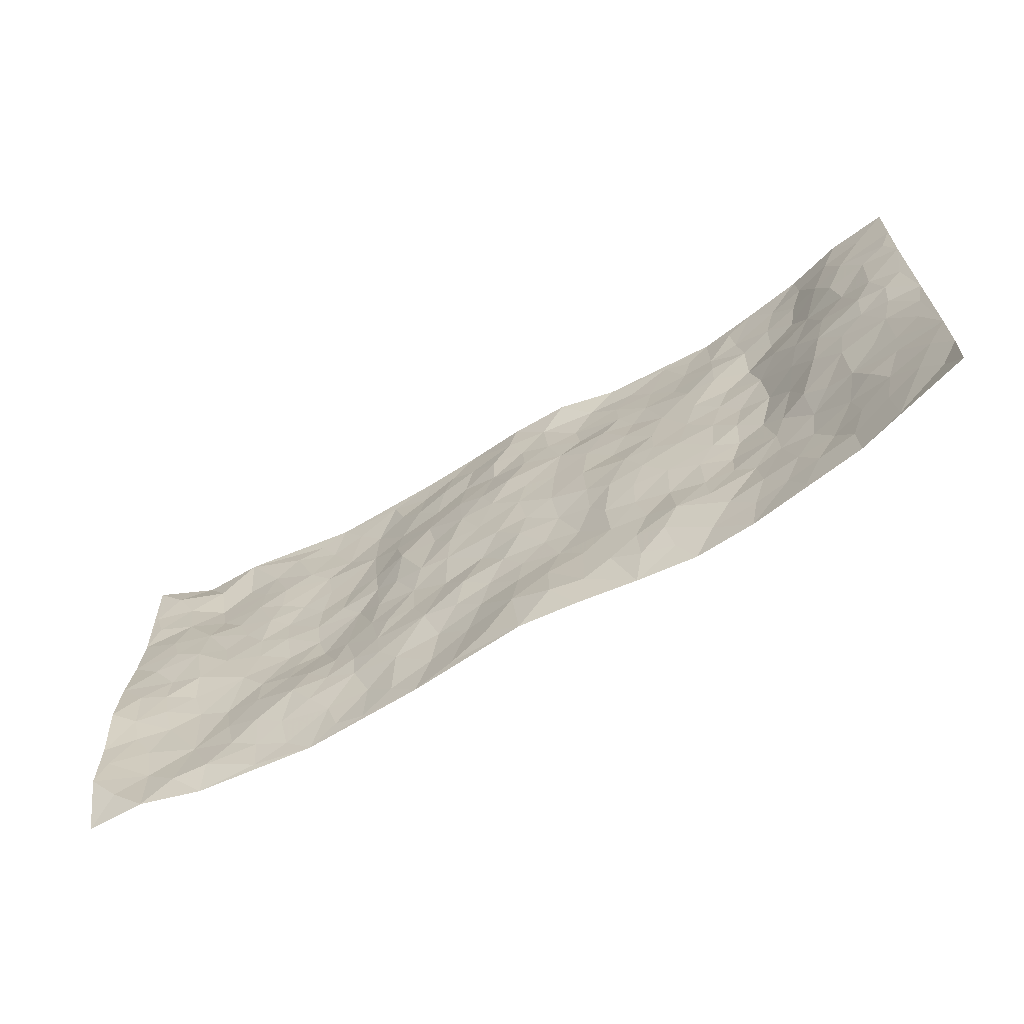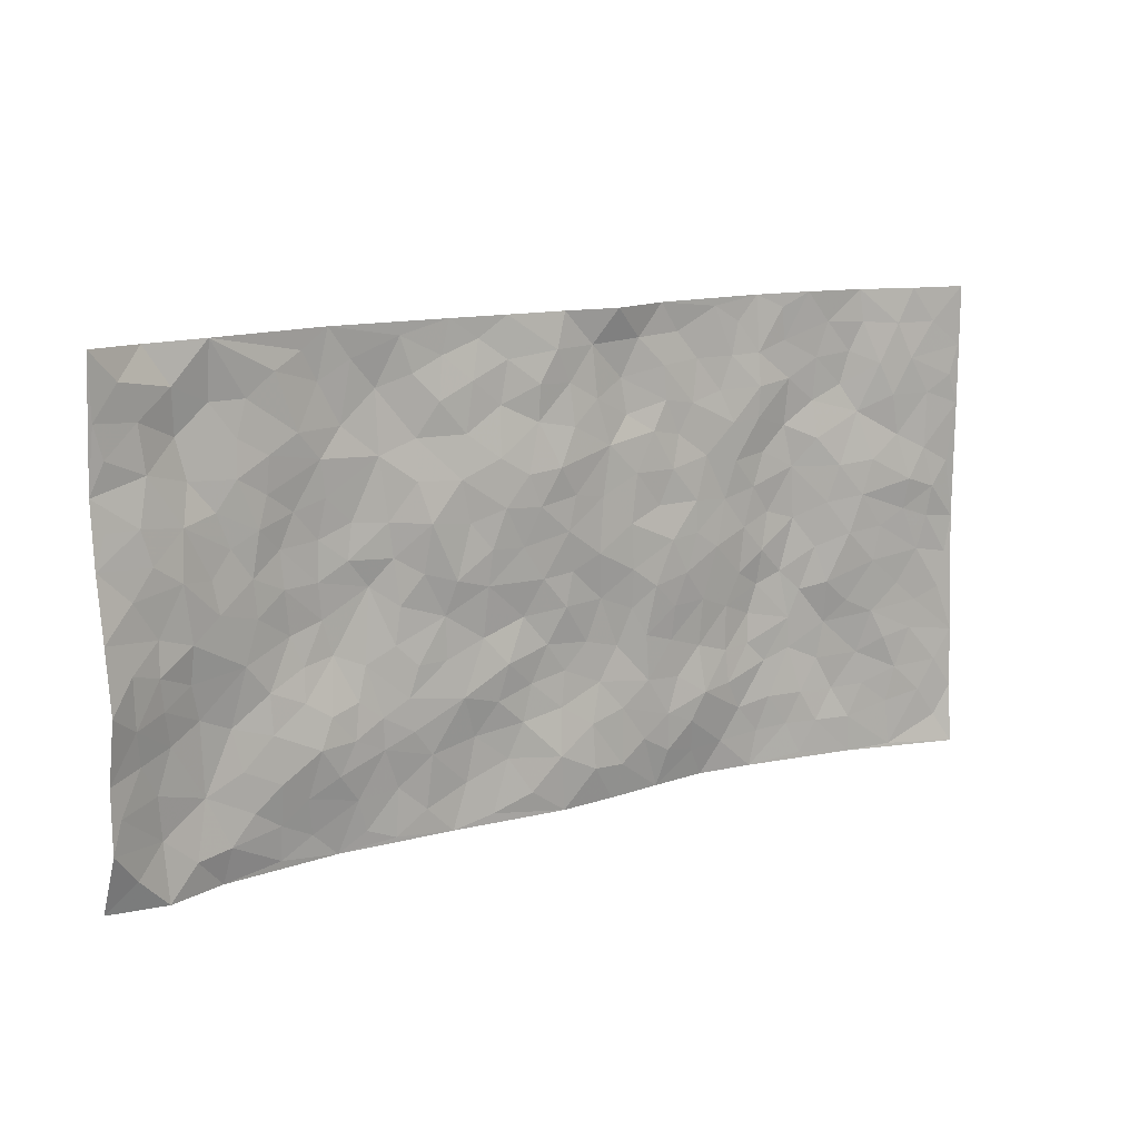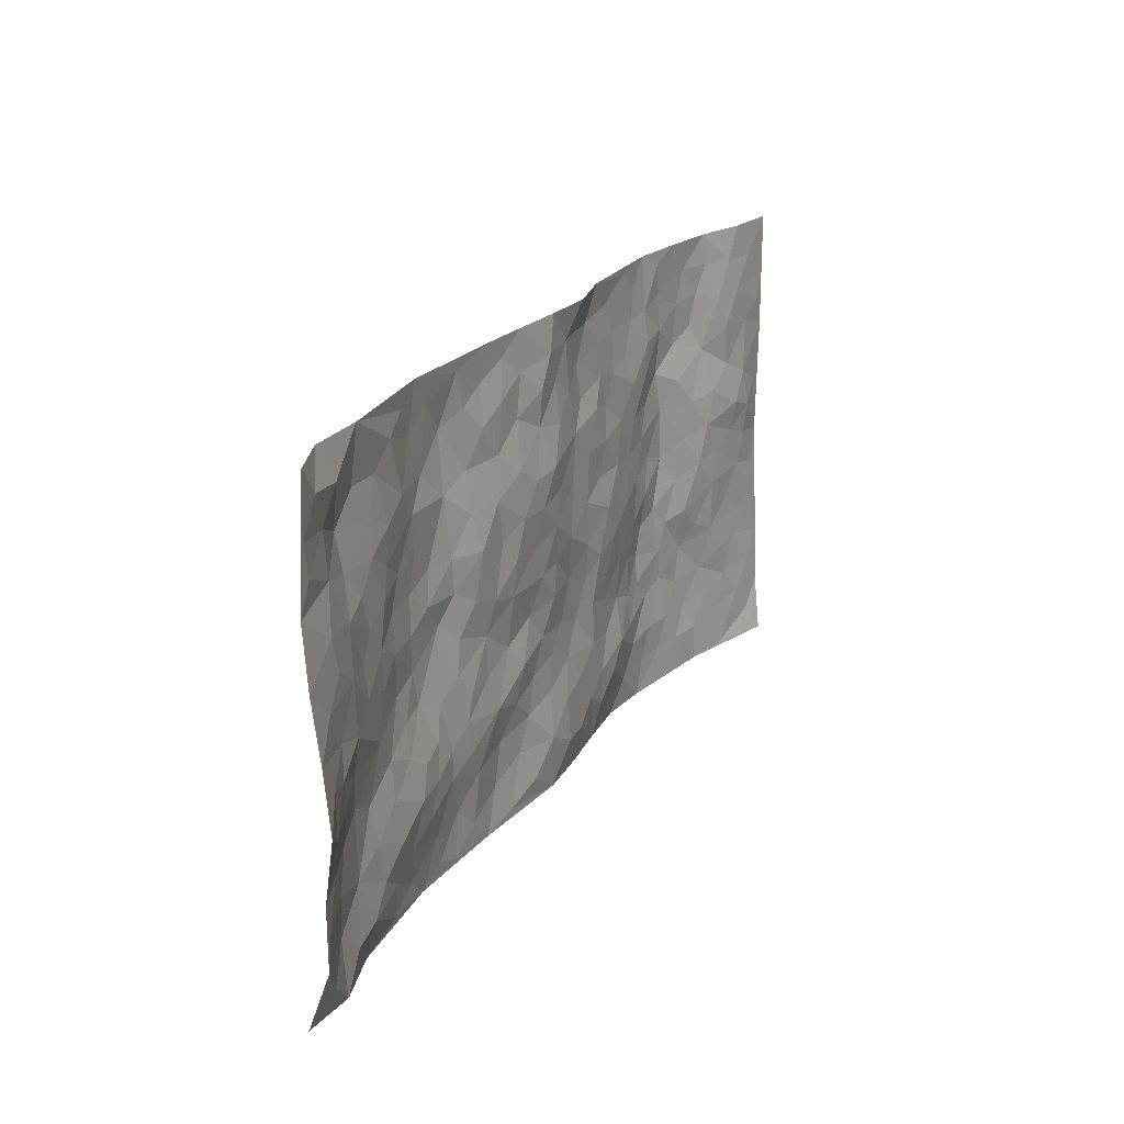
<metadata>
{"format":"obj","ext":"obj","renderer":"f3d","projection":"perspective","resolution":1024,"background":"white","views":[{"elev":-65.7,"azim":29.7,"up":"+Y"},{"elev":12.8,"azim":-34.0,"up":"+Y"},{"elev":21.3,"azim":-64.3,"up":"+Y"}]}
</metadata>
<code>
v -0.9812 0.006831 0.02442
v -0.976 0.9979 0.05694
v 0.9717 0.001327 0.07628
v 0.9772 0.9965 0.0513
v -0.7979 0.3926 0.01776
v -0.975 0.4995 0.06947
v -0.857 0.3573 0.03422
v 0.000472 0.004219 -0.001673
v -0.9755 0.2497 0.06498
v -0.9187 0.337 0.05561
v -0.7383 0.002952 -0.007705
v -0.9747 0.1249 0.06536
v -0.7137 0.2925 -0.005504
v -0.8574 0.0004032 0.02683
v -0.8428 0.2883 0.02162
v -0.4918 0.003354 -0.03174
v -0.9547 0.1874 0.05907
v -0.2934 0.1679 -0.01373
v -0.7797 0.322 0.006094
v -0.8651 0.1195 0.02199
v -0.9225 0.06304 0.04422
v -0.7973 0.06378 0.0165
v -0.6747 0.127 4.14e-05
v -0.7257 0.07444 0.006843
v -0.8747 0.2067 0.03068
v -0.909 0.2696 0.0444
v -0.7727 0.1765 0.003456
v -0.6949 0.2095 -0.0001718
v -0.8633 0.4877 0.03737
v -0.9709 0.3742 0.08004
v -0.7373 0.9965 0.01015
v -0.5372 0.2226 0.002396
v 0.2624 0.1573 -0.01082
v -0.9796 0.7486 0.04545
v -0.3686 0.3933 -0.01582
v -0.7858 0.7515 0.005922
v -0.8039 0.8299 0.0016
v -0.5843 0.4417 -0.02135
v -0.6028 0.6054 -0.01535
v -0.4923 0.9977 -0.02159
v -0.956 0.6865 0.04802
v -0.6631 0.5619 -0.001869
v -0.3916 0.7535 -0.02584
v -0.5103 0.2802 -0.005425
v -0.4605 0.2254 -0.008546
v -0.496 0.1623 -0.006556
v -0.4501 0.6362 -0.02785
v -0.3678 0.5599 -0.01981
v 0.1676 0.4738 -0.002465
v -0.3343 0.2216 -0.009495
v -0.2115 0.6107 -0.0009176
v -0.3764 0.6292 -0.01987
v -0.3024 0.05905 -0.02224
v -0.6293 0.71 -0.005815
v -0.3957 0.1948 -0.01572
v -0.87 0.6178 0.04352
v -0.03674 0.3492 -0.00523
v 0.0591 0.3403 -0.01103
v 0.3007 0.4509 -0.002929
v -0.09517 0.5517 0.003481
v -0.1661 0.556 0.00542
v 0.09332 0.6303 -0.001998
v -0.6347 0.3457 -0.006142
v -0.7496 0.5734 0.01416
v -0.9508 0.8091 0.04606
v -0.5612 0.13 -0.009787
v -0.3683 0.01365 -0.02641
v -0.7946 0.4656 0.02749
v -0.6186 0.1722 0.002285
v -0.6165 0.0195 -0.0176
v -0.2448 0.003299 -0.02236
v -0.6174 0.08908 -0.01063
v -0.5486 0.05471 -0.02282
v -0.4326 0.03873 -0.02624
v -0.4522 0.105 -0.0194
v -0.8902 0.6859 0.04331
v -0.9698 0.8732 0.0502
v -0.7369 0.5086 0.01527
v 0.0009577 0.998 0.001425
v -0.803 0.675 0.02421
v -0.5632 0.3148 -0.008062
v -0.5149 0.4604 -0.02829
v 0.007436 0.5714 0.006269
v -0.04878 0.4832 0.001978
v 0.004771 0.4201 0.0004808
v -0.123 0.13 -0.01518
v -0.5719 0.6699 -0.01866
v -0.9131 0.562 0.04938
v -0.7341 0.6904 0.006358
v -0.45 0.297 -0.01422
v -0.633 0.2673 -0.0006485
v -0.5034 0.6881 -0.0236
v -0.1736 0.4851 0.0009562
v -0.2632 0.4365 -0.01124
v -0.6485 0.6485 -0.001078
v -0.01033 0.119 0.005897
v -0.4163 0.5104 -0.03025
v -0.344 0.2887 -0.0098
v -0.242 0.5037 -0.0003916
v -0.1802 0.3825 -0.00848
v -0.9781 0.6241 0.05414
v -0.7069 0.6222 0.003425
v -0.8117 0.5794 0.03355
v -0.3628 0.1116 -0.02524
v -0.5236 0.5327 -0.02424
v -0.6842 0.4055 0.002538
v -0.1292 0.3253 0.0008859
v -0.1486 0.2508 -0.006932
v -0.5203 0.6114 -0.02623
v 0.1098 0.729 -0.003166
v -0.002259 0.2162 -0.005997
v -0.07182 0.2747 -0.008845
v 0.006188 0.2894 -0.008942
v -0.4309 0.3636 -0.02042
v -0.1958 0.186 -0.01943
v -0.6556 0.4873 -0.003202
v -0.5586 0.3804 -0.01868
v -0.4942 0.3905 -0.02852
v -0.3094 0.5243 -0.007743
v -0.2592 0.3508 -0.01101
v -0.3569 0.4673 -0.01653
v -0.2262 0.2719 -0.004908
v -0.08988 0.4123 -0.007517
v -0.5966 0.5309 -0.01357
v -0.09103 0.1999 -0.009265
v -0.2128 0.09529 -0.02345
v -0.3996 0.2585 -0.01325
v -0.923 0.4371 0.05954
v -0.8654 0.4202 0.04032
v 0.09386 0.4234 -0.01087
v 0.2108 0.2378 -0.008726
v 0.0841 0.517 3.492e-05
v 0.02062 0.4884 -0.001315
v 0.1685 0.3932 -0.009649
v 0.7884 0.4971 0.02966
v 0.2225 0.4336 -0.0001687
v 0.2688 0.3133 -0.0121
v 0.1622 0.5674 -0.001831
v 0.1246 0.9963 0.003592
v -0.2955 0.6197 0.001766
v 0.4262 0.8799 -0.02738
v 0.4917 0.9985 -0.03213
v -0.2146 0.7804 -0.007141
v -0.05789 0.8634 0.005865
v -0.3228 0.3491 -0.009209
v -0.4609 0.5657 -0.02421
v -0.07401 0.05481 -0.002396
v -0.1578 0.02403 -0.01413
v 0.1224 0.003813 -0.01212
v 0.014 0.8596 -0.001741
v -0.01555 0.6997 0.01396
v 0.425 0.1963 -0.01991
v 0.3441 0.2895 -0.018
v 0.5959 0.5265 -0.02921
v 0.5285 0.5469 -0.03164
v 0.4584 0.1349 -0.02698
v 0.5263 0.2272 -0.02954
v 0.4174 0.3613 -0.02342
v 0.02368 0.6408 0.005493
v -0.0588 0.6274 0.01016
v -0.1468 0.7296 0.005365
v -0.08621 0.693 0.01048
v -0.05946 0.7905 0.001697
v -0.1368 0.6329 0.008781
v 0.02203 0.7745 0.004064
v 0.2454 0.9982 -0.02249
v -0.01801 0.9261 0.004636
v -0.2702 0.8456 -0.01049
v -0.1996 0.8795 -0.006404
v -0.3164 0.7803 -0.01932
v -0.2448 0.9974 -0.01576
v -0.2292 0.696 -0.0002076
v -0.3195 0.7001 -0.009489
v -0.1395 0.8288 -0.006306
v -0.1217 0.9974 -0.008532
v 0.2195 0.7463 -0.009288
v 0.1755 0.6672 -0.003674
v 0.3296 0.595 -0.01071
v 0.2638 0.523 -0.0005146
v 0.2683 0.6659 -0.009109
v 0.427 0.7442 -0.0181
v 0.358 0.6831 -0.01762
v 0.2873 0.7331 -0.01868
v 0.06903 0.9284 -0.005967
v 0.07983 0.8227 -0.004433
v 0.1453 0.8573 -0.01953
v 0.2511 0.8732 -0.02031
v 0.3232 0.7934 -0.02045
v 0.2342 0.5953 -0.008902
v -0.8822 0.8661 0.03049
v -0.6852 0.8156 -0.001767
v -0.8695 0.774 0.02977
v -0.8612 0.9944 0.009416
v -0.9198 0.9385 0.04419
v -0.8122 0.9189 0.01489
v -0.7369 0.8841 -0.004148
v -0.608 0.9282 -0.004278
v -0.6653 0.8847 -0.003931
v -0.6897 0.7451 0.002766
v -0.5624 0.8138 -0.01037
v -0.6241 0.7805 -0.002774
v -0.5146 0.9002 -0.02433
v -0.3928 0.8777 -0.03369
v -0.5485 0.9593 -0.01659
v -0.4674 0.8154 -0.02951
v -0.4451 0.9356 -0.02721
v -0.3467 0.9719 -0.02007
v -0.5142 0.7602 -0.02008
v -0.3216 0.9004 -0.02021
v -0.2589 0.9294 -0.01888
v 0.1569 0.7842 -0.01565
v 0.2556 0.8042 -0.0183
v 0.1883 0.933 -0.02061
v 0.395 0.8119 -0.02483
v 0.3384 0.8805 -0.02839
v 0.3827 0.9825 -0.02848
v 0.2892 0.9374 -0.02948
v 0.4434 0.948 -0.0307
v 0.384 0.4932 -0.01281
v 0.3287 0.5288 -0.007983
v 0.487 0.6042 -0.02677
v 0.435 0.6644 -0.0199
v 0.4087 0.5879 -0.02085
v 0.3564 0.1899 -0.008243
v 0.4843 0.3344 -0.03583
v 0.4628 0.5224 -0.02452
v 0.3501 0.3877 -0.01254
v -0.1235 0.9136 -0.00638
v -0.1831 0.9567 -0.01402
v 0.3231 0.1327 -0.01112
v 0.6139 0.01419 -0.01217
v 0.2032 0.3333 -0.006943
v 0.2741 0.3845 -0.005805
v 0.5875 0.2476 -0.0248
v 0.7361 0.999 0.004118
v 0.9767 0.2506 0.05724
v 0.4949 0.8125 -0.01872
v 0.7155 0.4875 0.01647
v 0.4917 0.747 -0.01968
v 0.9759 0.5007 0.04688
v 0.6725 0.2944 -0.01236
v 0.513 0.4679 -0.0272
v 0.7765 0.3107 0.02234
v 0.5651 0.4156 -0.03194
v 0.492 0.001648 -0.03072
v 0.09142 0.2526 -0.01132
v 0.508 0.07685 -0.02853
v 0.1365 0.3193 -0.01596
v 0.4194 0.2664 -0.02431
v 0.872 0.2649 0.03944
v 0.6434 0.4619 -0.01146
v 0.5808 0.08199 -0.01961
v 0.4523 0.4258 -0.02546
v 0.6105 0.3718 -0.02108
v 0.2894 0.2323 -0.01517
v 0.4813 0.2712 -0.03092
v 0.266 0.07844 -0.01491
v 0.3681 0.003333 -0.03959
v 0.245 0.003259 -0.02753
v 0.2027 0.115 -0.009993
v 0.06914 0.1707 -0.0009984
v 0.1465 0.1901 -0.007482
v 0.6156 0.1475 -0.01418
v 0.7741 0.4229 0.02688
v 0.7499 0.221 0.007346
v 0.6532 0.0805 -0.006945
v 0.6689 0.3845 0.0004294
v 0.718 0.3392 0.0075
v 0.8839 0.3261 0.04012
v 0.7421 0.5679 0.0234
v 0.6956 0.1452 -0.008175
v 0.7645 0.1497 0.01283
v 0.8382 0.3675 0.03243
v 0.9399 0.3498 0.0503
v 0.8832 0.4387 0.04225
v 0.5855 0.313 -0.02485
v 0.8198 0.1057 0.02851
v 0.3339 0.06383 -0.02549
v 0.4131 0.06902 -0.03004
v 0.07222 0.07895 0.00481
v 0.1438 0.07308 -0.005035
v 0.9747 0.7482 0.05195
v 0.7336 0.07887 0.005956
v 0.6592 0.2157 -0.01594
v 0.9583 0.4252 0.0484
v 0.9037 0.5092 0.04662
v 0.8069 0.2501 0.02944
v 0.536 0.1482 -0.02298
v 0.7355 0.001048 0.006877
v 0.506 0.3942 -0.03566
v 0.9368 0.06299 0.05577
v 0.9758 0.1254 0.06181
v 0.8389 0.1801 0.03347
v 0.8962 0.1241 0.04781
v 0.8277 0.008726 0.0332
v 0.9351 0.188 0.05379
v 0.6661 0.556 -0.001648
v 0.6907 0.6334 0.007083
v 0.5894 0.6367 -0.02864
v 0.8233 0.6911 0.03442
v 0.6358 0.772 -0.0223
v 0.9537 0.6245 0.04915
v 0.7645 0.6421 0.02693
v 0.8509 0.595 0.04775
v 0.7345 0.7441 0.006856
v 0.843 0.5307 0.03913
v 0.9126 0.5739 0.05244
v 0.8883 0.659 0.04841
v 0.6412 0.6934 -0.009323
v 0.5694 0.7248 -0.03307
v 0.513 0.6751 -0.0298
v 0.8502 0.8517 0.04251
v 0.7152 0.8716 -0.002466
v 0.8087 0.7765 0.03509
v 0.8939 0.7771 0.04675
v 0.7784 0.8443 0.02531
v 0.9731 0.8724 0.05151
v 0.6982 0.8028 -0.009664
v 0.9509 0.81 0.05214
v 0.7434 0.932 0.007613
v 0.855 0.9979 0.03693
v 0.614 0.9993 -0.01528
v 0.8191 0.9257 0.03277
v 0.9052 0.9268 0.04558
v 0.6649 0.9354 -0.01224
v 0.5603 0.9022 -0.02661
v 0.4948 0.8816 -0.02638
v 0.553 0.9703 -0.02354
v 0.5738 0.8226 -0.02506
v 0.6403 0.8614 -0.01795
f 29 6 128
f 12 21 20
f 26 10 9
f 55 45 46
f 27 19 15
f 26 9 17
f 101 6 88
f 12 1 21
f 7 15 19
f 125 86 96
f 84 123 85
f 129 29 128
f 25 27 15
f 12 20 17
f 73 75 66
f 22 14 11
f 26 17 25
f 9 12 17
f 25 15 26
f 5 129 7
f 52 146 48
f 55 18 50
f 7 19 5
f 20 27 25
f 124 82 105
f 41 76 34
f 20 14 22
f 14 20 21
f 14 21 1
f 24 22 11
f 24 27 22
f 72 66 69
f 69 32 91
f 70 24 11
f 24 23 27
f 17 20 25
f 27 20 22
f 10 15 7
f 10 26 15
f 23 28 27
f 27 13 19
f 28 23 69
f 13 27 28
f 119 121 94
f 10 7 129
f 6 30 128
f 9 10 30
f 36 192 80
f 80 102 89
f 118 81 44
f 64 103 78
f 115 126 86
f 45 32 46
f 91 63 13
f 129 68 29
f 95 87 54
f 95 54 199
f 202 40 204
f 82 97 105
f 29 88 6
f 18 55 104
f 148 126 71
f 38 82 124
f 50 18 122
f 117 82 38
f 5 19 106
f 82 117 118
f 80 64 102
f 127 45 55
f 194 77 190
f 98 35 114
f 39 124 105
f 127 50 98
f 106 19 13
f 66 75 46
f 39 95 42
f 63 117 38
f 95 89 102
f 101 56 76
f 51 140 99
f 18 53 126
f 62 83 132
f 45 127 90
f 112 113 57
f 103 29 68
f 130 85 58
f 109 39 105
f 35 94 121
f 113 246 58
f 151 165 163
f 120 100 94
f 114 127 98
f 192 190 65
f 95 39 87
f 36 191 37
f 67 104 74
f 56 101 88
f 13 63 106
f 192 34 76
f 268 241 243
f 108 115 125
f 93 84 60
f 133 84 85
f 156 288 157
f 101 76 41
f 80 103 64
f 105 97 146
f 99 61 51
f 92 109 47
f 125 96 111
f 158 227 153
f 75 104 55
f 69 66 32
f 81 91 32
f 106 78 68
f 42 64 78
f 77 34 65
f 24 70 72
f 75 73 16
f 16 71 67
f 2 34 77
f 13 28 91
f 103 56 88
f 56 80 76
f 72 69 23
f 11 16 70
f 16 73 70
f 16 67 74
f 115 18 126
f 24 72 23
f 73 72 70
f 16 74 75
f 72 73 66
f 32 45 44
f 84 83 60
f 66 46 32
f 78 106 116
f 117 63 81
f 67 53 104
f 103 68 78
f 69 91 28
f 36 80 89
f 106 38 116
f 106 68 5
f 81 118 117
f 62 132 138
f 32 44 81
f 53 67 71
f 57 58 85
f 123 100 107
f 93 60 61
f 33 230 224
f 8 96 147
f 132 133 130
f 140 48 119
f 93 100 123
f 122 98 50
f 164 60 160
f 53 71 126
f 125 112 108
f 193 194 195
f 75 55 46
f 63 91 81
f 56 103 80
f 196 198 31
f 18 104 53
f 121 48 97
f 38 106 63
f 118 97 82
f 97 35 121
f 51 172 140
f 130 134 49
f 87 39 109
f 288 252 263
f 97 114 35
f 47 43 92
f 57 113 58
f 248 130 58
f 34 101 41
f 114 90 127
f 116 124 42
f 145 94 35
f 118 114 97
f 167 79 175
f 98 145 35
f 85 123 57
f 43 47 52
f 199 36 89
f 42 78 116
f 159 83 62
f 88 29 103
f 74 104 75
f 118 44 90
f 173 140 172
f 42 95 102
f 190 192 37
f 65 190 77
f 89 95 199
f 125 111 112
f 92 87 109
f 18 115 122
f 177 180 176
f 112 57 107
f 109 105 146
f 93 94 100
f 285 286 275
f 96 86 147
f 137 232 131
f 57 123 107
f 87 92 208
f 49 134 136
f 132 130 49
f 161 164 162
f 50 127 55
f 122 108 107
f 122 107 100
f 48 140 52
f 118 90 114
f 99 119 94
f 123 84 93
f 36 37 192
f 48 121 119
f 120 122 100
f 39 42 124
f 38 124 116
f 248 58 246
f 44 45 90
f 98 122 120
f 146 52 47
f 94 93 99
f 168 209 170
f 212 183 188
f 202 197 200
f 42 102 64
f 107 108 112
f 99 93 61
f 8 280 96
f 112 111 113
f 125 115 86
f 115 108 122
f 128 30 10
f 5 68 129
f 10 129 128
f 132 49 138
f 83 84 133
f 130 133 85
f 83 133 132
f 248 134 130
f 156 152 224
f 151 110 165
f 212 186 211
f 153 224 249
f 254 251 244
f 246 261 262
f 225 158 249
f 49 136 179
f 185 184 150
f 214 188 181
f 181 188 182
f 161 163 174
f 143 170 172
f 110 211 185
f 184 79 167
f 174 228 169
f 62 110 159
f 163 150 144
f 210 169 229
f 170 143 168
f 176 211 110
f 98 120 145
f 94 145 120
f 48 146 97
f 109 146 47
f 148 86 126
f 147 86 148
f 71 8 148
f 8 147 148
f 244 276 254
f 232 136 134
f 174 143 161
f 60 83 160
f 163 162 151
f 159 160 83
f 261 281 262
f 259 281 149
f 219 220 59
f 246 113 111
f 33 255 131
f 157 256 152
f 137 255 153
f 230 278 279
f 262 260 33
f 154 155 242
f 131 255 137
f 248 131 232
f 281 280 149
f 259 258 278
f 220 179 59
f 159 151 160
f 162 160 151
f 164 61 60
f 228 174 144
f 144 174 163
f 159 110 151
f 161 172 164
f 186 184 185
f 161 162 163
f 61 164 51
f 160 162 164
f 187 217 213
f 150 163 165
f 205 202 200
f 79 184 139
f 170 43 173
f 174 169 143
f 161 143 172
f 167 144 150
f 176 180 183
f 172 170 173
f 223 226 221
f 185 150 165
f 99 140 119
f 207 206 203
f 172 51 164
f 43 52 173
f 173 52 140
f 167 175 228
f 228 229 169
f 210 168 169
f 177 110 62
f 189 138 179
f 62 138 177
f 136 232 233
f 181 182 222
f 150 184 167
f 178 180 189
f 49 179 138
f 177 138 189
f 180 178 182
f 178 179 220
f 307 308 304
f 222 223 221
f 215 187 188
f 176 183 212
f 187 213 186
f 214 215 188
f 185 211 186
f 237 181 239
f 182 188 183
f 110 185 165
f 216 215 141
f 211 176 212
f 182 183 180
f 176 110 177
f 213 184 186
f 178 189 179
f 177 189 180
f 195 190 37
f 197 198 200
f 195 194 190
f 34 192 65
f 80 192 76
f 37 196 195
f 194 2 77
f 193 2 194
f 196 37 191
f 31 193 195
f 198 196 191
f 31 195 196
f 199 201 191
f 197 204 31
f 198 191 201
f 31 198 197
f 201 199 54
f 36 199 191
f 54 208 201
f 208 43 205
f 208 54 87
f 198 201 200
f 206 205 203
f 43 170 203
f 210 207 209
f 40 202 206
f 31 204 40
f 197 202 204
f 208 205 200
f 43 203 205
f 205 206 202
f 203 209 207
f 171 40 207
f 40 206 207
f 208 200 201
f 43 208 92
f 170 209 203
f 168 143 169
f 207 210 171
f 168 210 209
f 188 187 212
f 212 187 186
f 166 139 213
f 184 213 139
f 237 214 181
f 215 214 141
f 216 141 218
f 213 217 166
f 142 166 216
f 217 216 166
f 187 215 217
f 216 217 215
f 237 141 214
f 142 216 218
f 223 222 182
f 179 136 59
f 223 220 219
f 267 238 251
f 237 327 141
f 223 182 178
f 158 290 253
f 220 223 178
f 59 233 227
f 233 59 136
f 248 246 131
f 153 249 158
f 251 254 267
f 223 219 226
f 111 261 246
f 297 251 238
f 276 256 157
f 167 228 144
f 229 228 175
f 175 171 229
f 229 171 210
f 260 257 33
f 265 271 272
f 266 289 283
f 269 243 250
f 249 224 152
f 266 283 271
f 227 233 137
f 253 227 158
f 325 313 320
f 135 264 275
f 310 329 239
f 270 298 297
f 249 256 225
f 275 273 269
f 311 222 221
f 155 154 299
f 234 276 157
f 310 311 299
f 222 239 181
f 221 226 155
f 266 263 252
f 242 290 244
f 264 273 275
f 273 264 243
f 242 244 154
f 276 290 225
f 288 234 157
f 240 282 302
f 275 286 306
f 225 290 158
f 234 263 284
f 241 254 276
f 233 232 137
f 137 153 227
f 264 135 238
f 244 251 154
f 260 259 257
f 227 253 219
f 33 224 255
f 154 297 299
f 240 302 307
f 297 154 251
f 264 268 243
f 253 226 219
f 271 284 263
f 277 294 293
f 290 242 253
f 241 234 284
f 59 227 219
f 242 155 226
f 252 245 231
f 157 152 156
f 257 230 33
f 152 256 249
f 278 230 257
f 262 33 131
f 224 153 255
f 259 278 257
f 134 248 232
f 230 279 224
f 96 261 111
f 261 96 280
f 280 281 261
f 246 262 131
f 252 247 245
f 268 267 241
f 283 277 272
f 288 247 252
f 275 274 285
f 295 291 294
f 267 268 264
f 263 234 288
f 309 310 299
f 290 276 244
f 283 272 271
f 267 254 241
f 265 243 241
f 236 240 285
f 297 238 270
f 303 305 298
f 241 276 234
f 221 155 299
f 272 277 293
f 250 243 287
f 286 285 240
f 284 271 265
f 271 263 266
f 295 3 291
f 225 256 276
f 241 284 265
f 289 266 231
f 3 292 291
f 321 235 323
f 293 294 296
f 279 278 258
f 245 279 258
f 279 156 224
f 260 281 259
f 280 8 149
f 262 281 260
f 231 266 252
f 267 264 238
f 306 304 270
f 283 289 295
f 243 269 273
f 236 269 250
f 294 292 296
f 274 236 285
f 269 274 275
f 250 287 293
f 245 289 231
f 236 274 269
f 156 279 247
f 242 226 253
f 247 279 245
f 243 265 287
f 288 156 247
f 265 272 293
f 296 292 236
f 293 287 265
f 295 294 277
f 277 283 295
f 236 250 296
f 289 3 295
f 292 294 291
f 293 296 250
f 300 304 308
f 325 320 235
f 329 330 326
f 270 304 303
f 270 303 298
f 309 305 301
f 135 306 270
f 299 297 298
f 298 309 299
f 238 135 270
f 300 314 305
f 303 300 305
f 304 306 307
f 300 303 304
f 282 319 315
f 322 325 235
f 275 306 135
f 307 306 286
f 240 307 286
f 308 307 302
f 302 282 308
f 308 282 315
f 305 309 298
f 310 309 301
f 310 301 329
f 310 239 311
f 222 311 239
f 299 311 221
f 319 312 315
f 312 323 316
f 301 305 318
f 305 314 316
f 300 308 315
f 316 314 312
f 312 314 315
f 315 314 300
f 323 312 324
f 316 313 318
f 282 4 317
f 330 313 325
f 4 321 324
f 235 320 323
f 282 317 319
f 312 319 317
f 326 325 322
f 316 320 313
f 316 318 305
f 142 218 327
f 327 218 141
f 316 323 320
f 324 312 317
f 4 324 317
f 321 323 324
f 318 313 330
f 328 326 322
f 326 327 329
f 329 327 237
f 326 328 327
f 322 142 328
f 327 328 142
f 329 237 239
f 301 318 330
f 326 330 325
f 330 329 301

</code>
